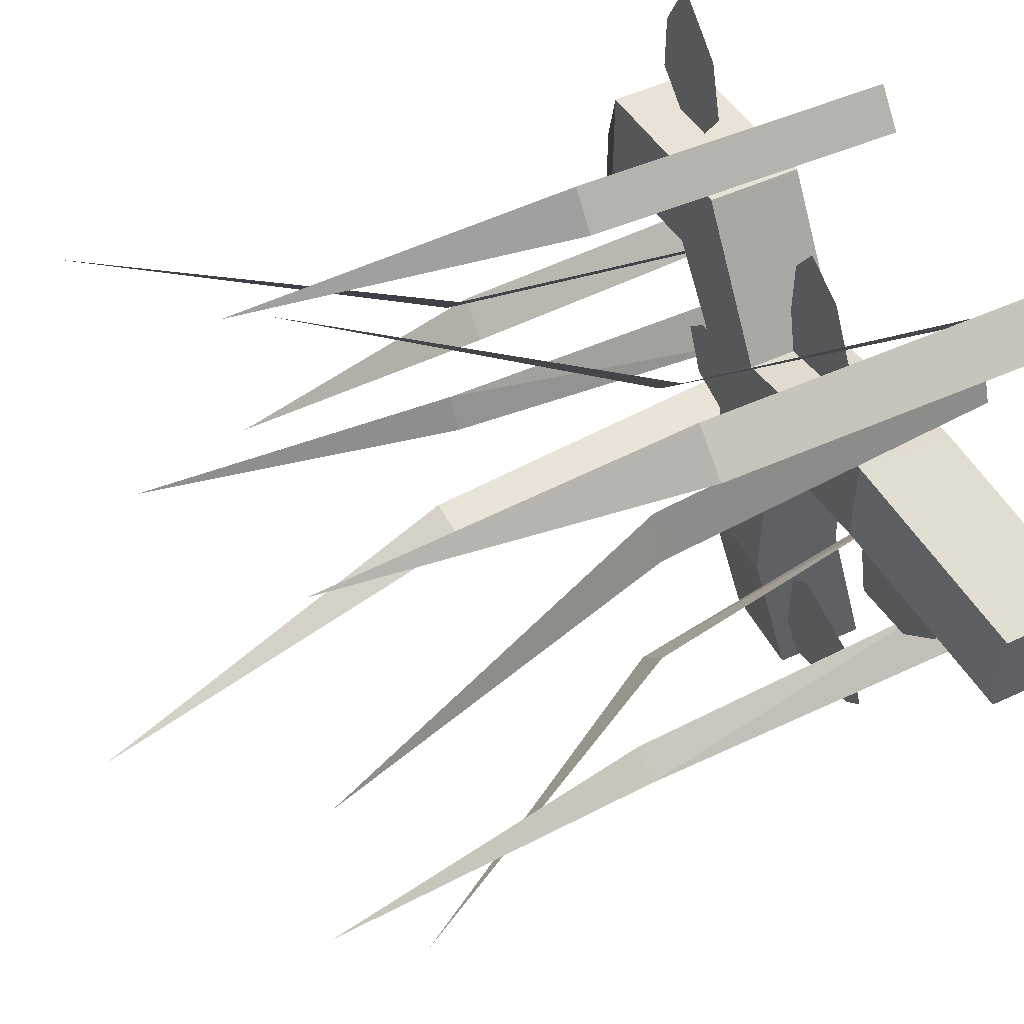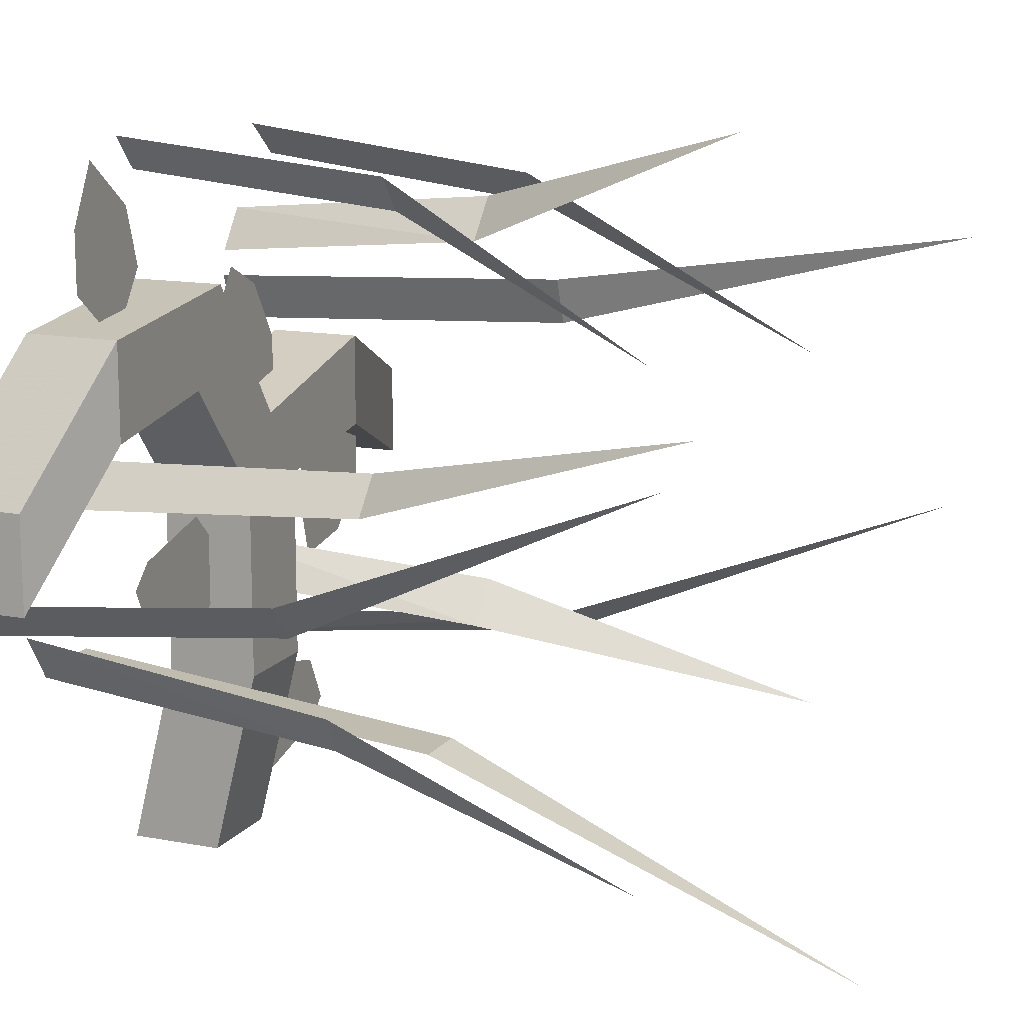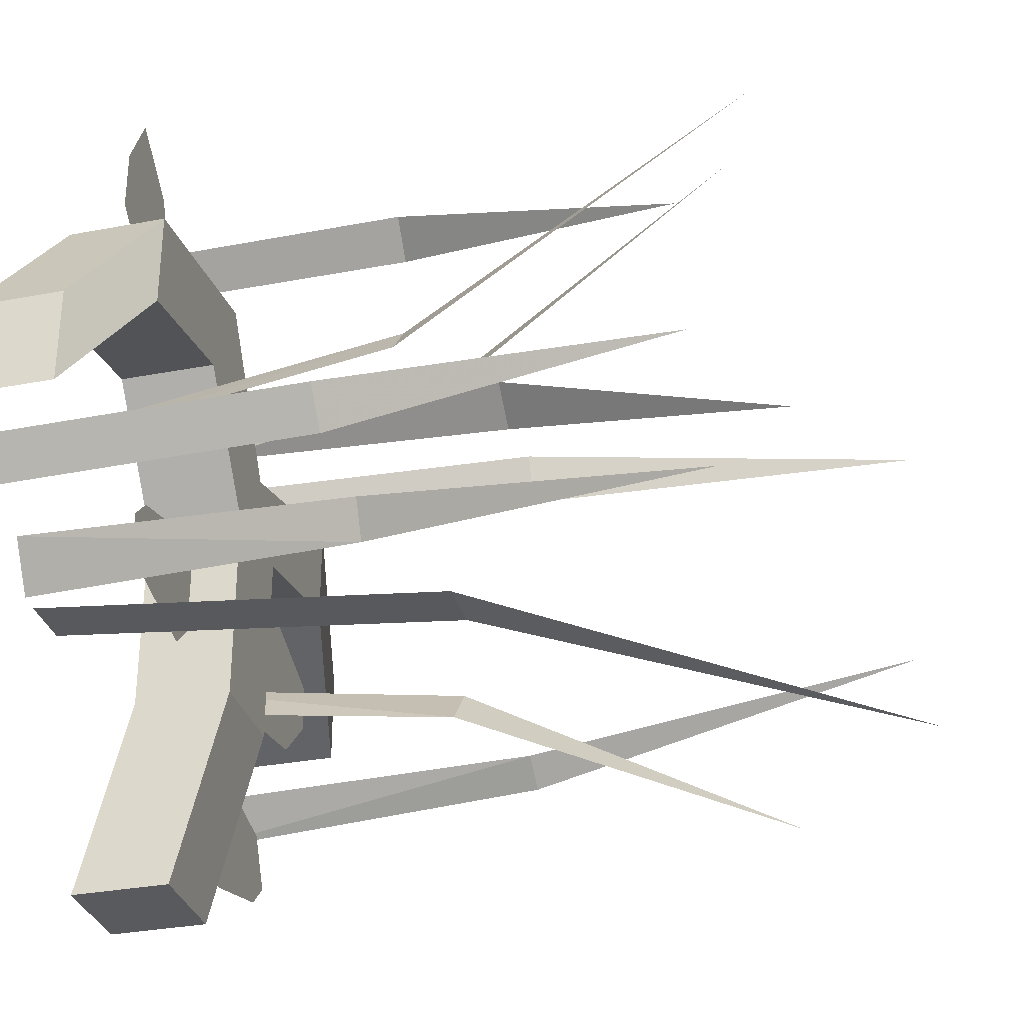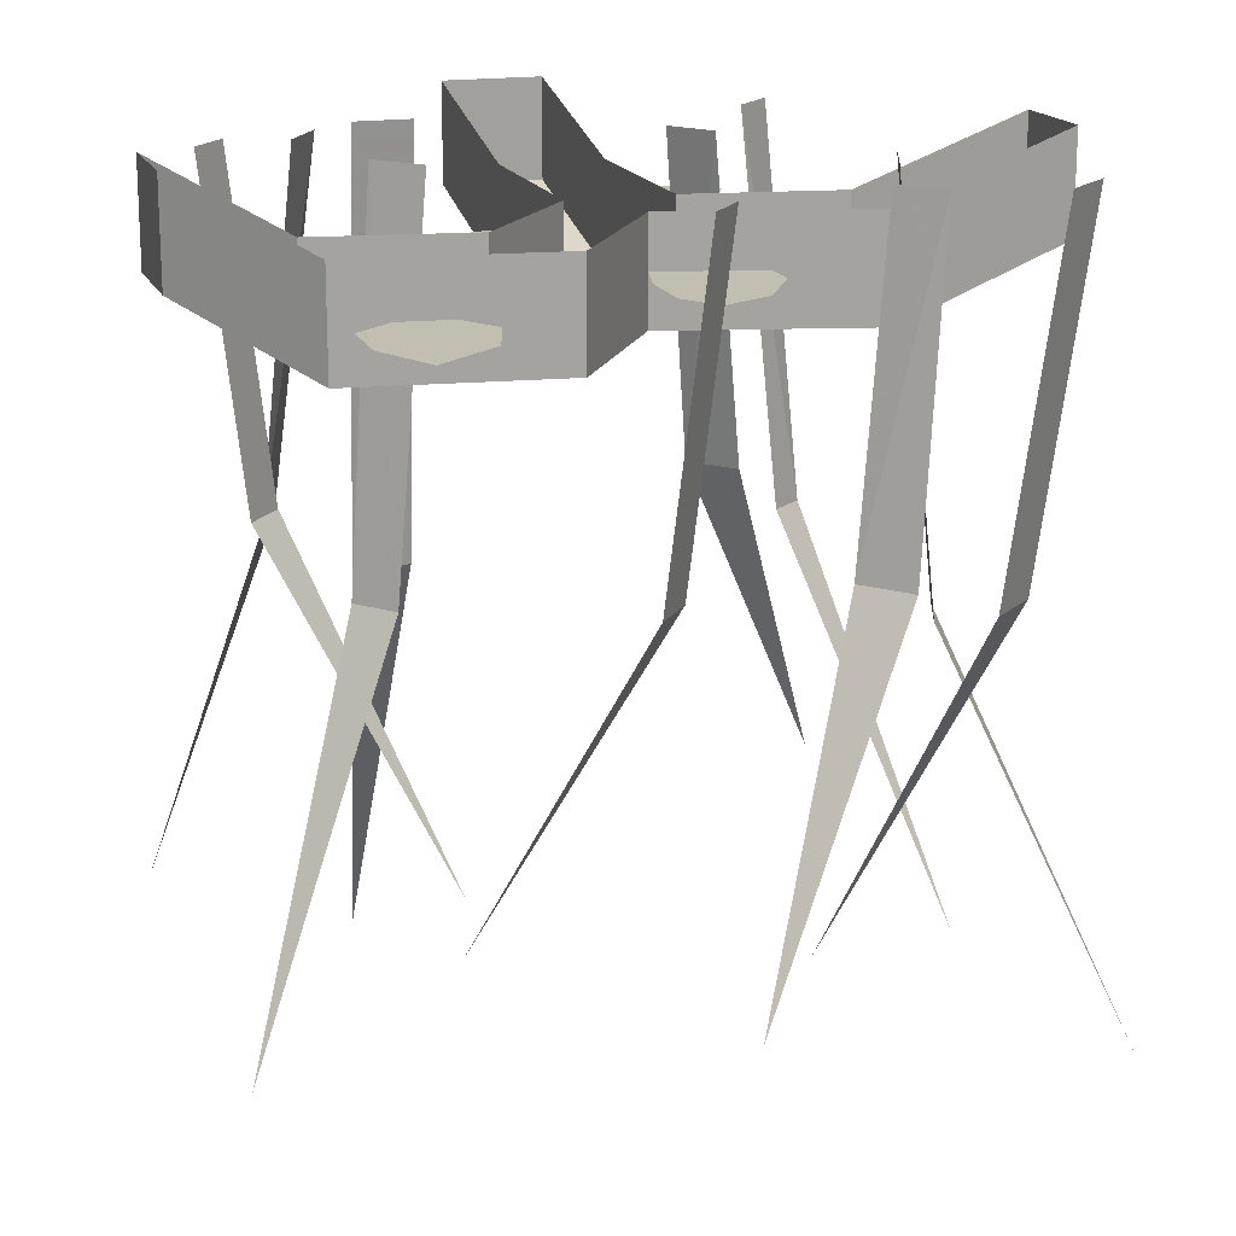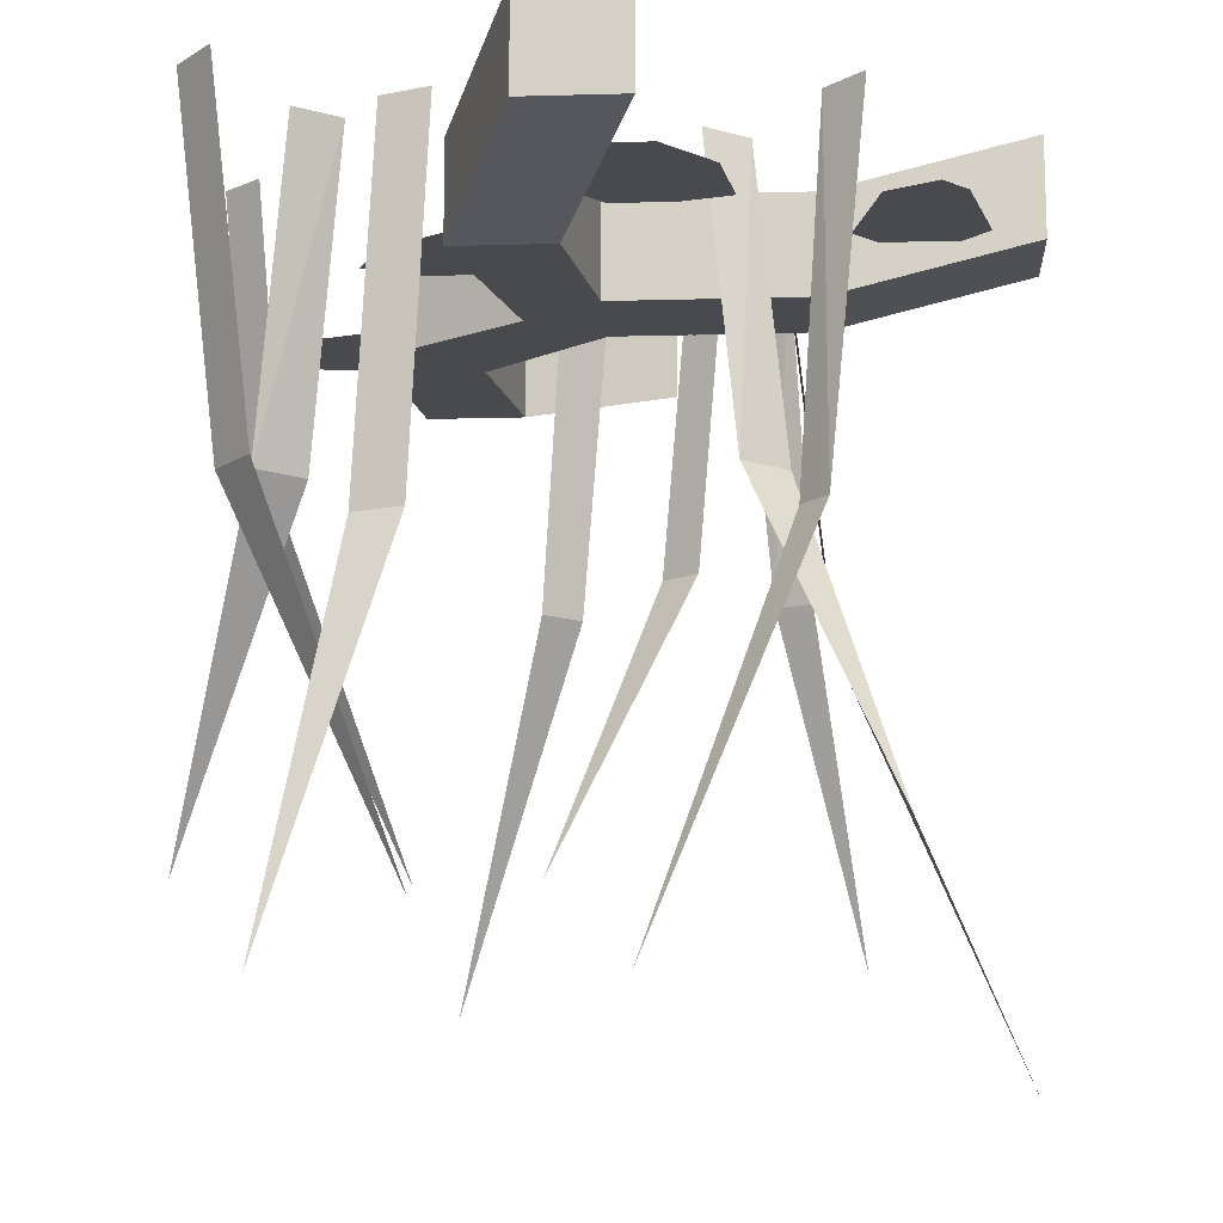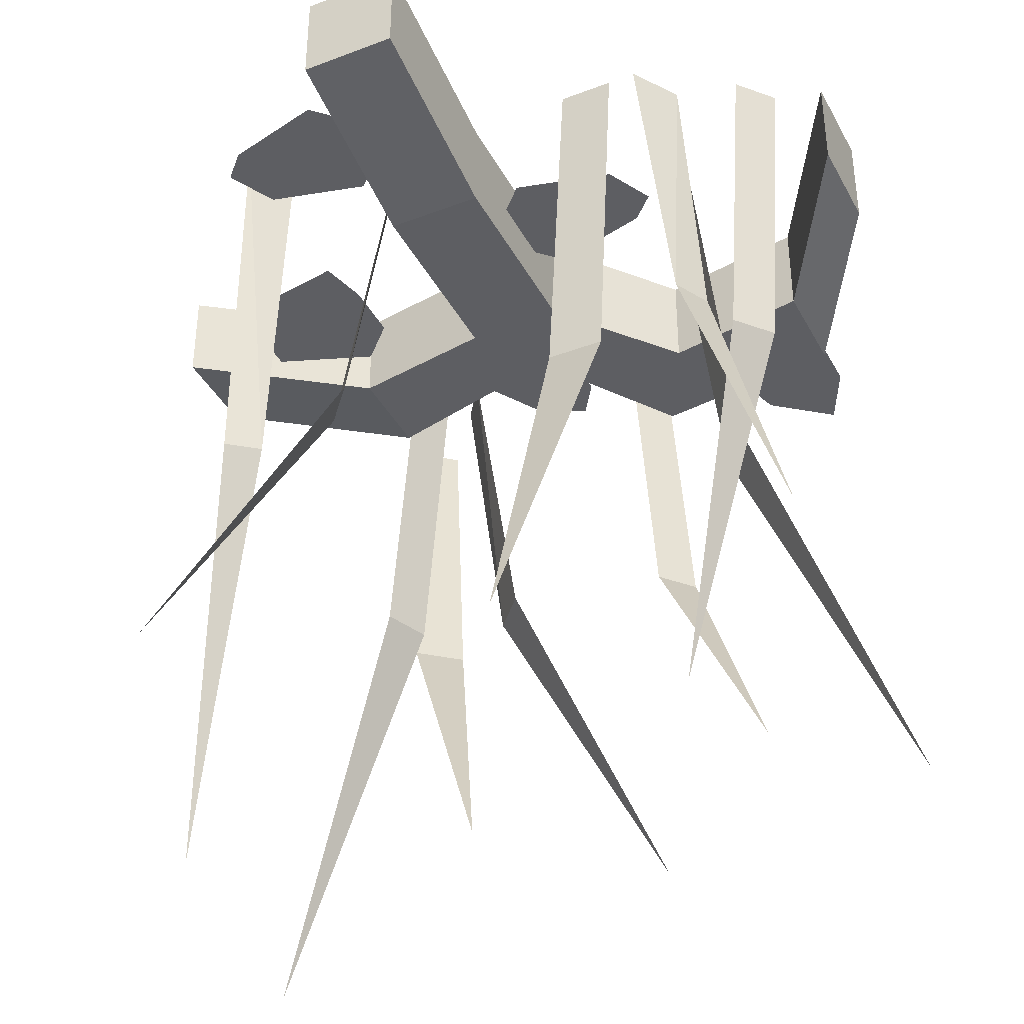
<metadata>
{"format":"obj","ext":"obj","renderer":"f3d","projection":"perspective","resolution":1024,"background":"white","views":[{"elev":50.4,"azim":63.0,"up":"+Z"},{"elev":13.6,"azim":-67.0,"up":"+Z"},{"elev":-31.7,"azim":-74.9,"up":"+Z"},{"elev":17.4,"azim":-17.9,"up":"+Y"},{"elev":-13.4,"azim":93.6,"up":"+Y"},{"elev":-38.3,"azim":-154.3,"up":"+Y"}]}
</metadata>
<code>
v -0.2422 -0.5234 -0.2578
v -0.1719 -0.5234 -0.2578
v -0.1719 0 -0.2031
v -0.2422 0 -0.2031
v -0.2031 -1.062 -0.4844
v 0.3047 -0.4844 -0.25
v 0.2656 -0.4844 -0.2188
v 0.2266 -0.007812 -0.25
v 0.2734 -0.007812 -0.2969
v 0.4375 -0.9844 -0.05469
v 0.1953 -0.4141 0.3672
v 0.1484 -0.4141 0.3125
v 0.1953 -0.01562 0.2734
v 0.2344 -0.01562 0.3281
v -0.007812 -0.8281 0.4844
v -0.2734 -0.4688 0.09375
v -0.3125 -0.4688 0.04688
v -0.2734 -0.007812 0.007812
v -0.2266 -0.007812 0.0625
v -0.4688 -0.9375 0.2109
v -0.3594 -0.3984 -0.09375
v -0.3984 -0.3984 -0.04688
v -0.4375 0 -0.07812
v -0.3984 0 -0.125
v -0.2031 -0.8047 0.08594
v 0.2734 -0.4375 0.3906
v 0.3281 -0.4375 0.3438
v 0.3672 0 0.3906
v 0.3125 0 0.4375
v 0.1562 -0.875 0.1953
v 0.2891 -0.4844 0.1875
v 0.2656 -0.4844 0.25
v 0.2188 0 0.2344
v 0.2422 0 0.1719
v 0.5 -0.9922 0.3047
v -0.3594 -0.4453 -0.1875
v -0.3359 -0.4453 -0.2344
v -0.2812 -0.007812 -0.2109
v -0.3203 -0.007812 -0.1484
v -0.4844 -0.8828 -0.2969
v -0.09375 -0.3984 0.4219
v -0.05469 -0.3984 0.375
v -0.01562 0 0.4062
v -0.05469 0 0.4531
v -0.25 -0.8047 0.2422
v 0.1484 -0.4141 -0.2109
v 0.1953 -0.4141 -0.1562
v 0.1484 -0.01562 -0.1172
v 0.1094 -0.01562 -0.1719
v 0.3516 -0.8281 -0.3281
v -0.5 -0.125 -0.0625
v -0.5 -0.125 0.0625
v -0.5 0 0.0625
v -0.5 0 -0.0625
v -0.375 -0.0625 0.125
v -0.375 -0.1875 0.125
v -0.375 -0.1875 0.25
v -0.375 -0.0625 0.25
v -0.125 -0.0625 0.2812
v -0.125 -0.1875 0.2812
v 0 -0.1875 0.09375
v 0 -0.0625 0.09375
v 0.25 -0.0625 0.1562
v 0.25 -0.1875 0.1562
v 0.5 -0.125 0.0625
v 0.5 0 0.0625
v 0.5 -0.125 -0.0625
v 0.5 0 -0.0625
v 0.25 -0.1875 0.03125
v 0.25 -0.0625 0.03125
v 0.0625 -0.1875 0
v 0.0625 -0.0625 0
v 0.0625 -0.1875 -0.25
v 0.0625 -0.0625 -0.25
v 0.0625 -0.125 -0.5
v 0.0625 0 -0.5
v -0.0625 -0.125 -0.5
v -0.0625 0 -0.5
v -0.0625 -0.1875 -0.25
v -0.0625 -0.0625 -0.25
v -0.0625 -0.1875 0
v -0.0625 -0.0625 0
v -0.1875 -0.1875 0.1562
v -0.1875 -0.0625 0.1562
v 0.09375 -0.125 -0.4375
v 0.2188 -0.125 -0.4062
v 0.25 -0.125 -0.375
v 0.2188 -0.125 -0.3125
v 0.09375 -0.125 -0.2812
v 0.0625 -0.125 -0.3125
v 0.0625 -0.125 -0.4062
v 0.2031 -0.125 -0.01562
v 0.2031 -0.125 -0.09375
v 0.2188 -0.125 -0.1562
v 0.3125 -0.125 -0.1406
v 0.375 -0.125 -0.07812
v 0.375 -0.125 -0.01562
v 0.25 -0.125 0.03125
v -0.09375 -0.125 -0.03125
v -0.2188 -0.125 -0.0625
v -0.25 -0.125 -0.09375
v -0.2188 -0.125 -0.1562
v -0.09375 -0.125 -0.1875
v -0.0625 -0.125 -0.1562
v -0.0625 -0.125 -0.0625
v 0.125 -0.125 0.1719
v 0.07812 -0.125 0.25
v 0.01562 -0.125 0.2812
v -0.01562 -0.125 0.2344
v -0.01562 -0.125 0.1562
v 0 -0.125 0.09375
v 0.125 -0.125 0.125
v -0.25 -0.125 0.2656
v -0.2188 -0.125 0.3125
v -0.2422 -0.125 0.3906
v -0.3203 -0.125 0.4531
v -0.3594 -0.125 0.375
v -0.3594 -0.125 0.2969
v -0.3125 -0.125 0.2578
f 1 2 3
f 1 3 4
f 1 4 2
f 1 2 5
f 1 5 2
f 4 3 2
f 6 7 8
f 6 8 9
f 6 9 7
f 6 7 10
f 6 10 7
f 9 8 7
f 11 12 13
f 11 13 14
f 11 14 12
f 11 12 15
f 11 15 12
f 14 13 12
f 16 17 18
f 16 18 19
f 16 19 17
f 16 17 20
f 16 20 17
f 19 18 17
f 21 22 23
f 21 23 24
f 21 24 22
f 21 22 25
f 21 25 22
f 24 23 22
f 26 27 28
f 26 28 29
f 26 29 27
f 26 27 30
f 26 30 27
f 29 28 27
f 31 32 33
f 31 33 34
f 31 34 32
f 31 32 35
f 31 35 32
f 34 33 32
f 36 37 38
f 36 38 39
f 36 39 37
f 36 37 40
f 36 40 37
f 39 38 37
f 41 42 43
f 41 43 44
f 41 44 42
f 41 42 45
f 41 45 42
f 44 43 42
f 46 47 48
f 46 48 49
f 46 49 47
f 46 47 50
f 46 50 47
f 49 48 47
f 51 52 53
f 51 53 54
f 51 54 55
f 51 55 56
f 51 56 52
f 52 56 57
f 52 57 53
f 53 57 58
f 58 57 59
f 59 57 60
f 59 60 61
f 59 61 62
f 62 61 63
f 63 61 64
f 63 64 65
f 63 65 66
f 66 65 67
f 66 67 68
f 68 67 69
f 68 69 70
f 70 69 71
f 70 71 72
f 72 71 73
f 72 73 74
f 74 73 75
f 74 75 76
f 76 75 77
f 76 77 78
f 78 77 79
f 78 79 80
f 80 79 81
f 80 81 82
f 82 81 83
f 82 83 84
f 84 83 56
f 84 56 55
f 85 86 87
f 85 87 88
f 85 88 89
f 85 89 90
f 85 90 91
f 92 93 94
f 92 94 95
f 92 95 96
f 92 96 97
f 92 97 98
f 99 100 101
f 99 101 102
f 99 102 103
f 99 103 104
f 99 104 105
f 106 107 108
f 106 108 109
f 106 109 110
f 106 110 111
f 106 111 112
f 113 114 115
f 113 115 116
f 113 116 117
f 113 117 118
f 113 118 119
f 75 73 79
f 75 79 77
f 79 73 71
f 79 71 61
f 79 61 81
f 81 61 83
f 83 61 60
f 83 60 57
f 83 57 56
f 69 64 61
f 69 61 71
f 65 64 69
f 65 69 67

</code>
